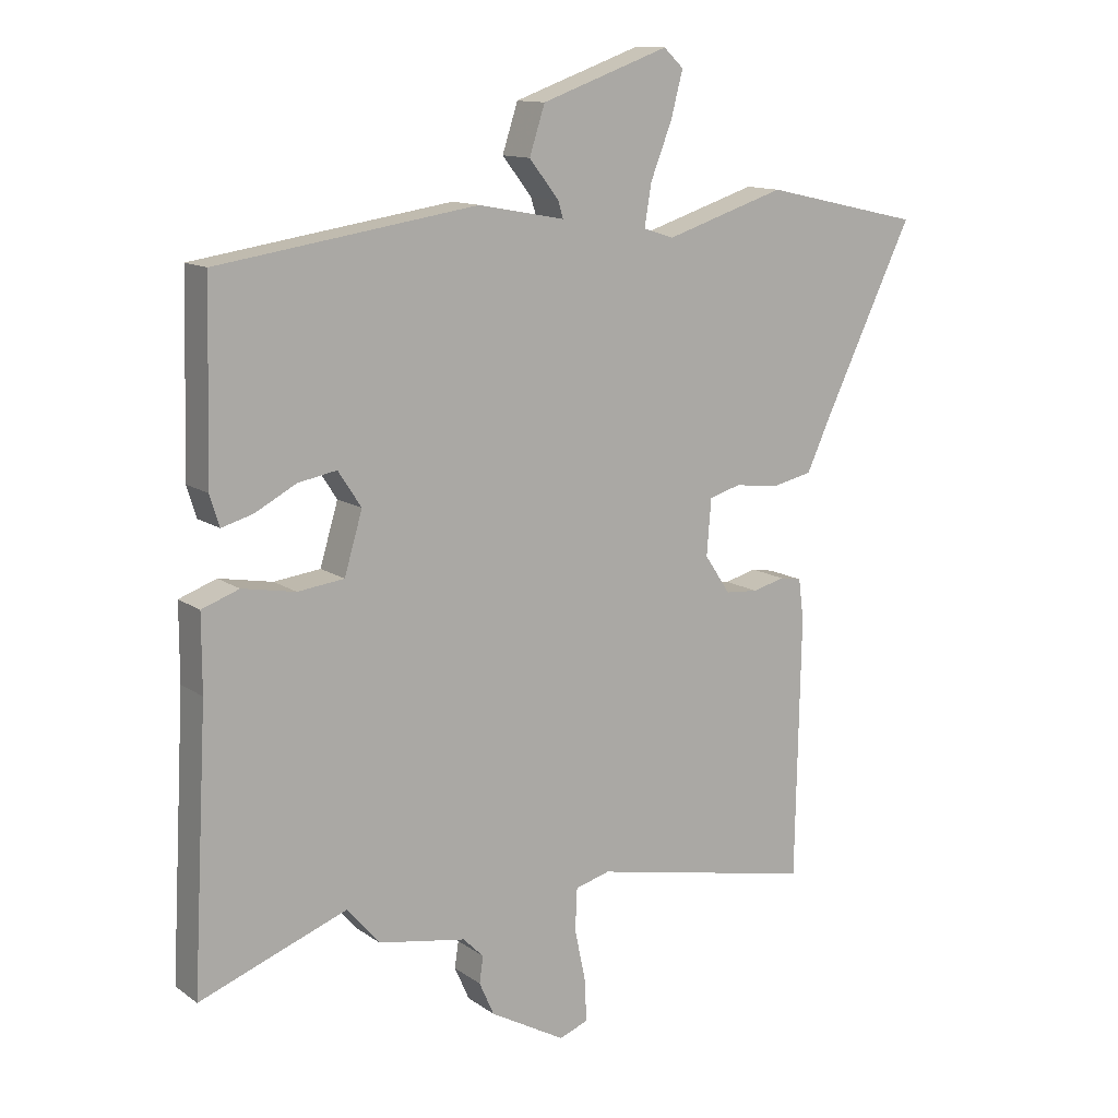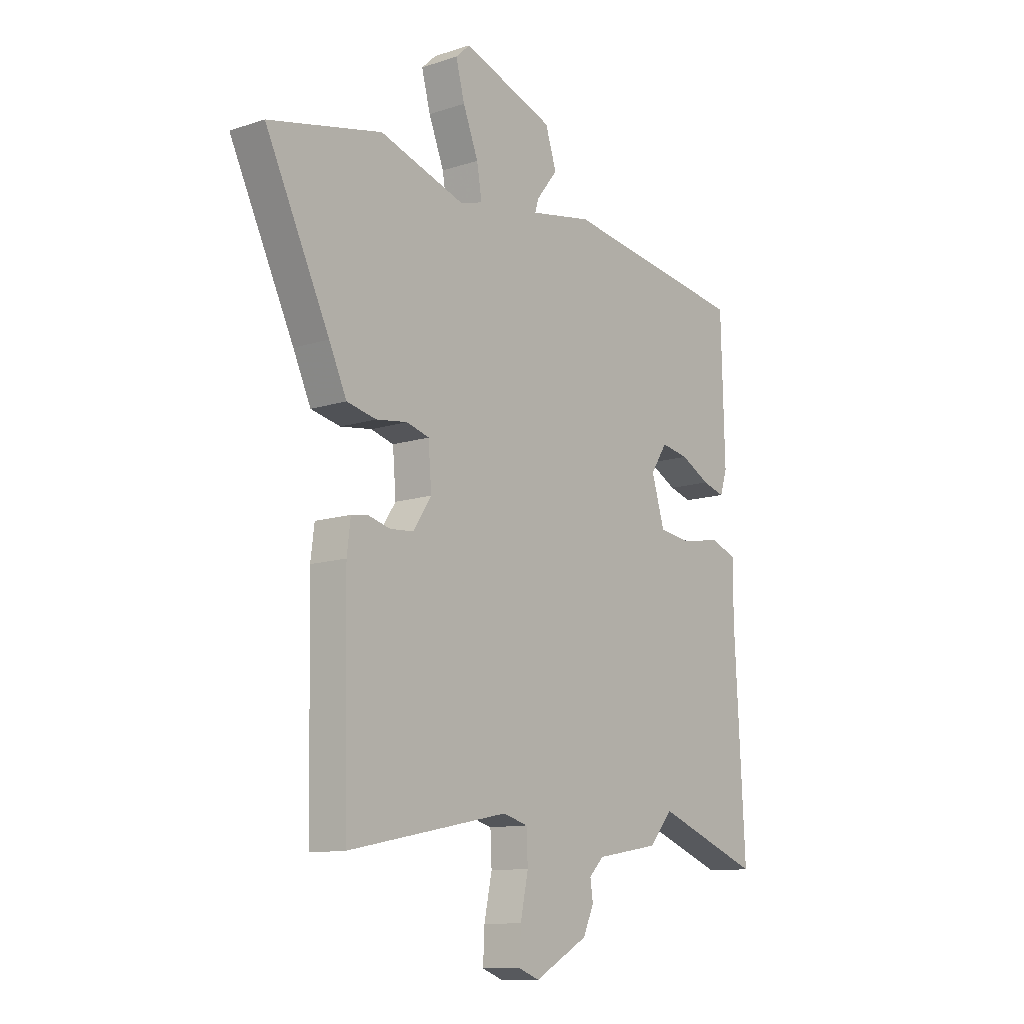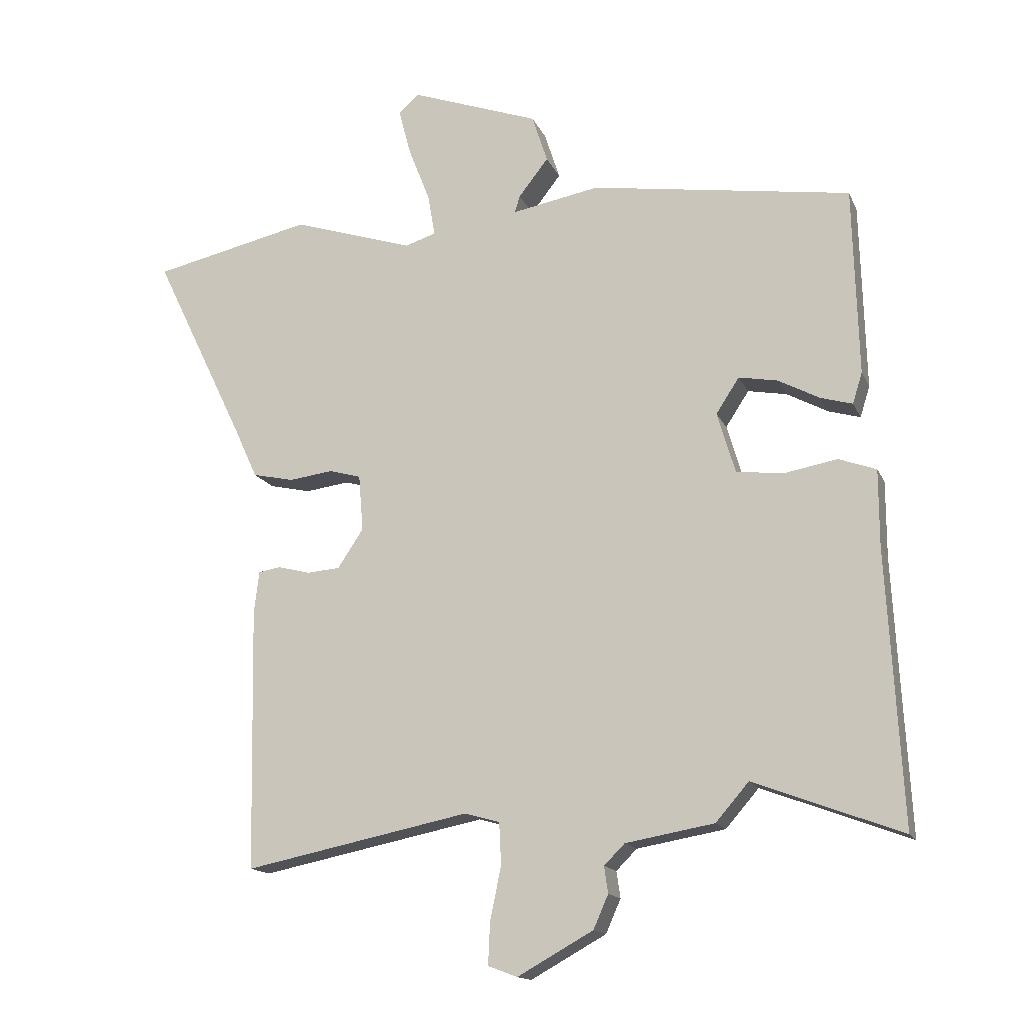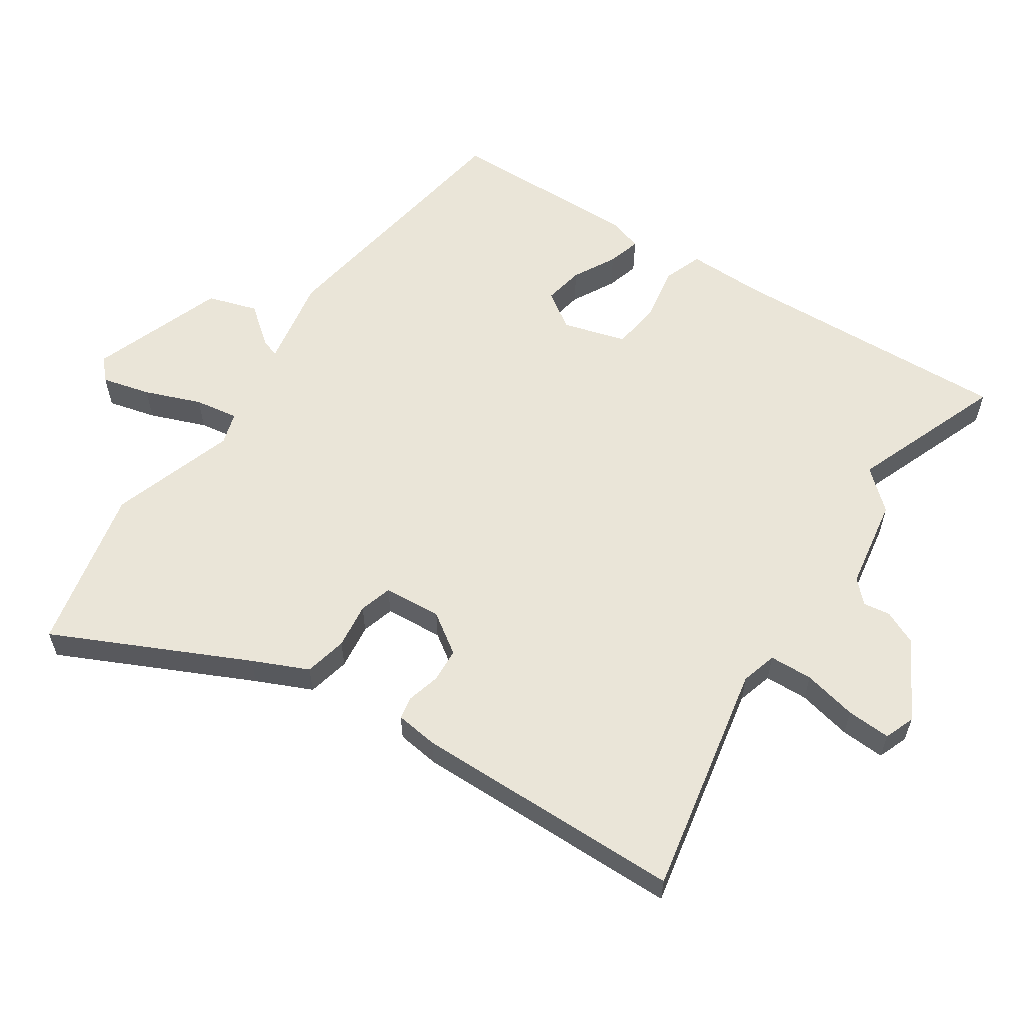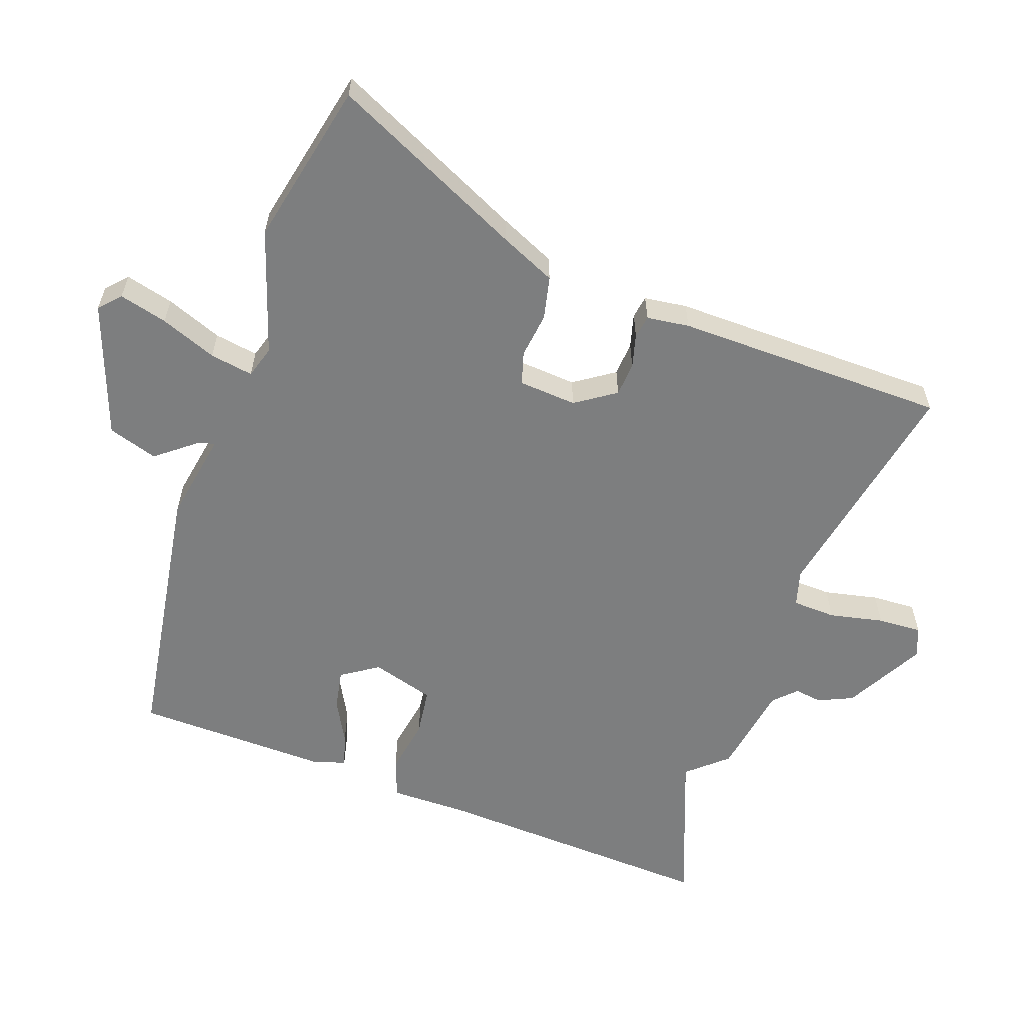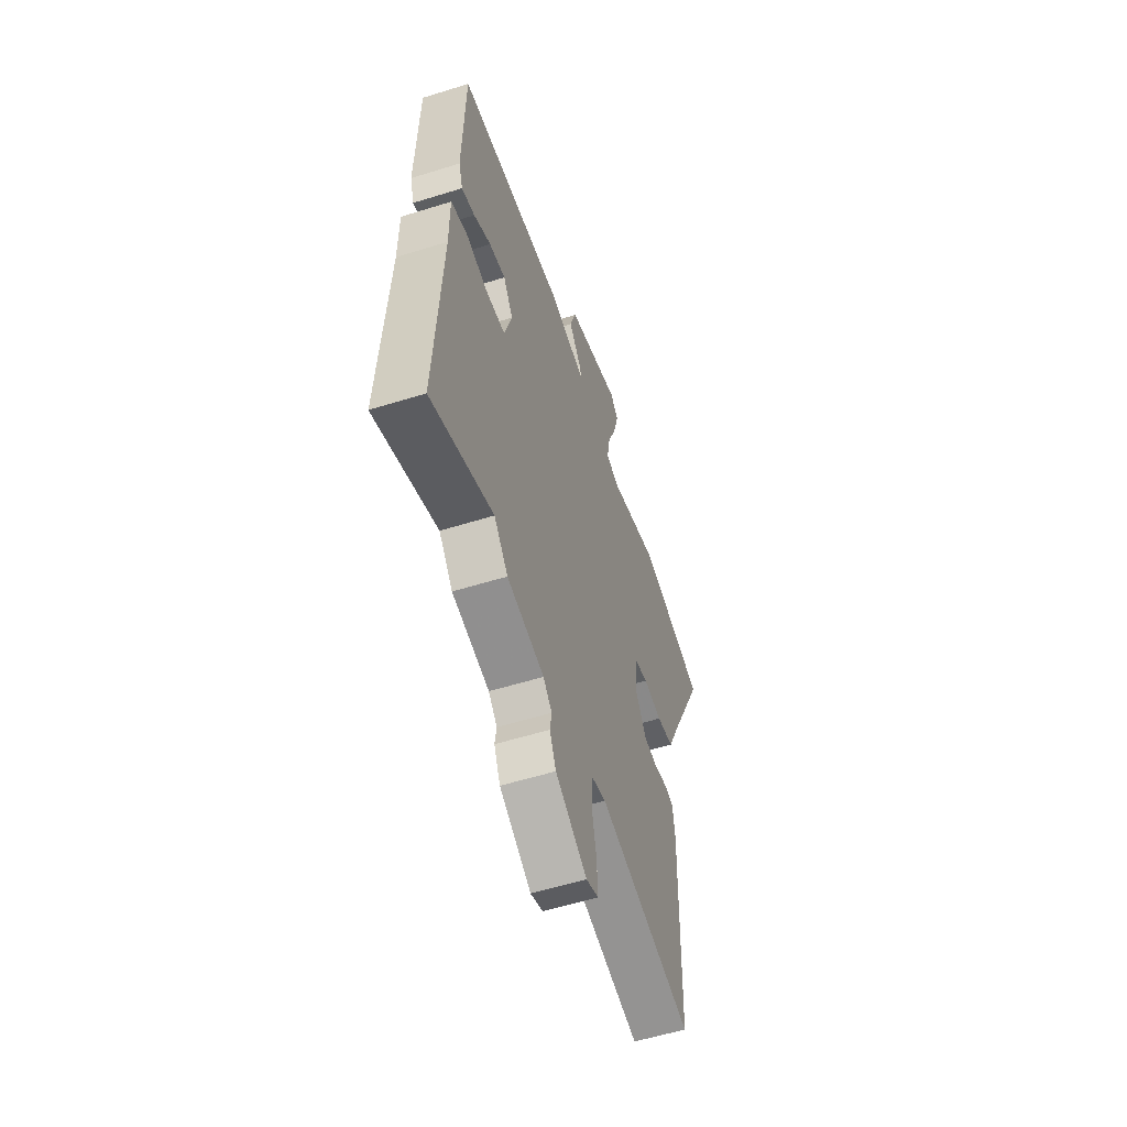
<metadata>
{"format":"obj","ext":"obj","renderer":"f3d","projection":"perspective","resolution":1024,"background":"white","views":[{"elev":12.6,"azim":-32.9,"up":"+Z"},{"elev":-11.6,"azim":128.3,"up":"+Z"},{"elev":-15.2,"azim":-162.4,"up":"+Z"},{"elev":59.2,"azim":124.1,"up":"+Y"},{"elev":-59.3,"azim":70.8,"up":"+Y"},{"elev":-56.4,"azim":-71.9,"up":"+Z"}]}
</metadata>
<code>
v 0.453 0.07 -0.537
v 0.104 0.07 -0.466
v 0.05 0.07 -0.481
v 0.047 0.07 -0.546
v 0.064 0.07 -0.627
v 0.067 0.07 -0.693
v 0.022 0.07 -0.71
v -0.095 0.07 -0.645
v -0.118 0.07 -0.593
v -0.112 0.07 -0.552
v -0.144 0.07 -0.52
v -0.281 0.07 -0.496
v -0.332 0.07 -0.437
v -0.561 0.07 -0.523
v -0.538 0.07 -0.099
v -0.538 0.07 0.018
v -0.48 0.07 0.039
v -0.397 0.07 0.024
v -0.325 0.07 0.033
v -0.297 0.07 0.127
v -0.333 0.07 0.182
v -0.393 0.07 0.171
v -0.457 0.07 0.137
v -0.506 0.07 0.123
v -0.521 0.07 0.171
v -0.513 0.07 0.462
v -0.11 0.07 0.523
v 0.025 0.07 0.498
v 0.017 0.07 0.524
v -0.029 0.07 0.583
v -0.005 0.07 0.657
v 0.194 0.07 0.728
v 0.225 0.07 0.699
v 0.206 0.07 0.627
v 0.173 0.07 0.543
v 0.162 0.07 0.478
v 0.21 0.07 0.463
v 0.397 0.07 0.523
v 0.643 0.07 0.468
v 0.504 0.07 0.18
v 0.466 0.07 0.097
v 0.402 0.07 0.083
v 0.334 0.07 0.092
v 0.285 0.07 0.078
v 0.278 0.07 -0.009
v 0.318 0.07 -0.069
v 0.369 0.07 -0.073
v 0.419 0.07 -0.06
v 0.453 0.07 -0.066
v 0.461 0.07 -0.13
v 0.453 0 -0.537
v 0.104 0 -0.466
v 0.05 0 -0.481
v 0.047 0 -0.546
v 0.064 0 -0.627
v 0.067 0 -0.693
v 0.022 0 -0.71
v -0.095 0 -0.645
v -0.118 0 -0.593
v -0.112 0 -0.552
v -0.144 0 -0.52
v -0.281 0 -0.496
v -0.332 0 -0.437
v -0.561 0 -0.523
v -0.538 0 -0.099
v -0.538 0 0.018
v -0.48 0 0.039
v -0.397 0 0.024
v -0.325 0 0.033
v -0.297 0 0.127
v -0.333 0 0.182
v -0.393 0 0.171
v -0.457 0 0.137
v -0.506 0 0.123
v -0.521 0 0.171
v -0.513 0 0.462
v -0.11 0 0.523
v 0.025 0 0.498
v 0.017 0 0.524
v -0.029 0 0.583
v -0.005 0 0.657
v 0.194 0 0.728
v 0.225 0 0.699
v 0.206 0 0.627
v 0.173 0 0.543
v 0.162 0 0.478
v 0.21 0 0.463
v 0.397 0 0.523
v 0.643 0 0.468
v 0.504 0 0.18
v 0.466 0 0.097
v 0.402 0 0.083
v 0.334 0 0.092
v 0.285 0 0.078
v 0.278 0 -0.009
v 0.318 0 -0.069
v 0.369 0 -0.073
v 0.419 0 -0.06
v 0.453 0 -0.066
v 0.461 0 -0.13
f 50 1 2
f 49 50 2
f 48 49 2
f 47 48 2
f 46 47 2 3
f 45 46 3
f 44 45 3
f 40 41 42 43
f 40 43 44
f 39 40 44
f 38 39 44
f 37 38 44
f 36 37 44 3
f 33 34 35
f 32 33 35
f 31 32 35
f 30 31 35
f 29 30 35
f 28 29 35 36
f 26 27 28
f 25 26 28
f 24 25 28
f 23 24 28
f 22 23 28
f 21 22 28 36
f 20 21 36
f 19 20 36 3
f 15 16 17 18
f 15 18 19
f 14 15 19
f 13 14 19
f 19 3 4
f 13 19 4
f 12 13 4
f 11 12 4
f 8 9 10
f 7 8 10
f 6 7 10
f 5 6 10
f 4 5 10
f 4 10 11
f 52 51 100
f 52 100 99
f 52 99 98
f 52 98 97
f 53 52 97 96
f 53 96 95
f 53 95 94
f 93 92 91 90
f 94 93 90
f 94 90 89
f 94 89 88
f 94 88 87
f 53 94 87 86
f 85 84 83
f 85 83 82
f 85 82 81
f 85 81 80
f 85 80 79
f 86 85 79 78
f 78 77 76
f 78 76 75
f 78 75 74
f 78 74 73
f 78 73 72
f 86 78 72 71
f 86 71 70
f 53 86 70 69
f 68 67 66 65
f 69 68 65
f 69 65 64
f 69 64 63
f 54 53 69
f 54 69 63
f 54 63 62
f 54 62 61
f 60 59 58
f 60 58 57
f 60 57 56
f 60 56 55
f 60 55 54
f 61 60 54
f 1 51 52 2
f 2 52 53 3
f 3 53 54 4
f 4 54 55 5
f 5 55 56 6
f 6 56 57 7
f 7 57 58 8
f 8 58 59 9
f 9 59 60 10
f 10 60 61 11
f 11 61 62 12
f 12 62 63 13
f 13 63 64 14
f 14 64 65 15
f 15 65 66 16
f 16 66 67 17
f 17 67 68 18
f 18 68 69 19
f 19 69 70 20
f 20 70 71 21
f 21 71 72 22
f 22 72 73 23
f 23 73 74 24
f 24 74 75 25
f 25 75 76 26
f 26 76 77 27
f 27 77 78 28
f 28 78 79 29
f 29 79 80 30
f 30 80 81 31
f 31 81 82 32
f 32 82 83 33
f 33 83 84 34
f 34 84 85 35
f 35 85 86 36
f 36 86 87 37
f 37 87 88 38
f 38 88 89 39
f 39 89 90 40
f 40 90 91 41
f 41 91 92 42
f 42 92 93 43
f 43 93 94 44
f 44 94 95 45
f 45 95 96 46
f 46 96 97 47
f 47 97 98 48
f 48 98 99 49
f 49 99 100 50
f 50 100 51 1

</code>
